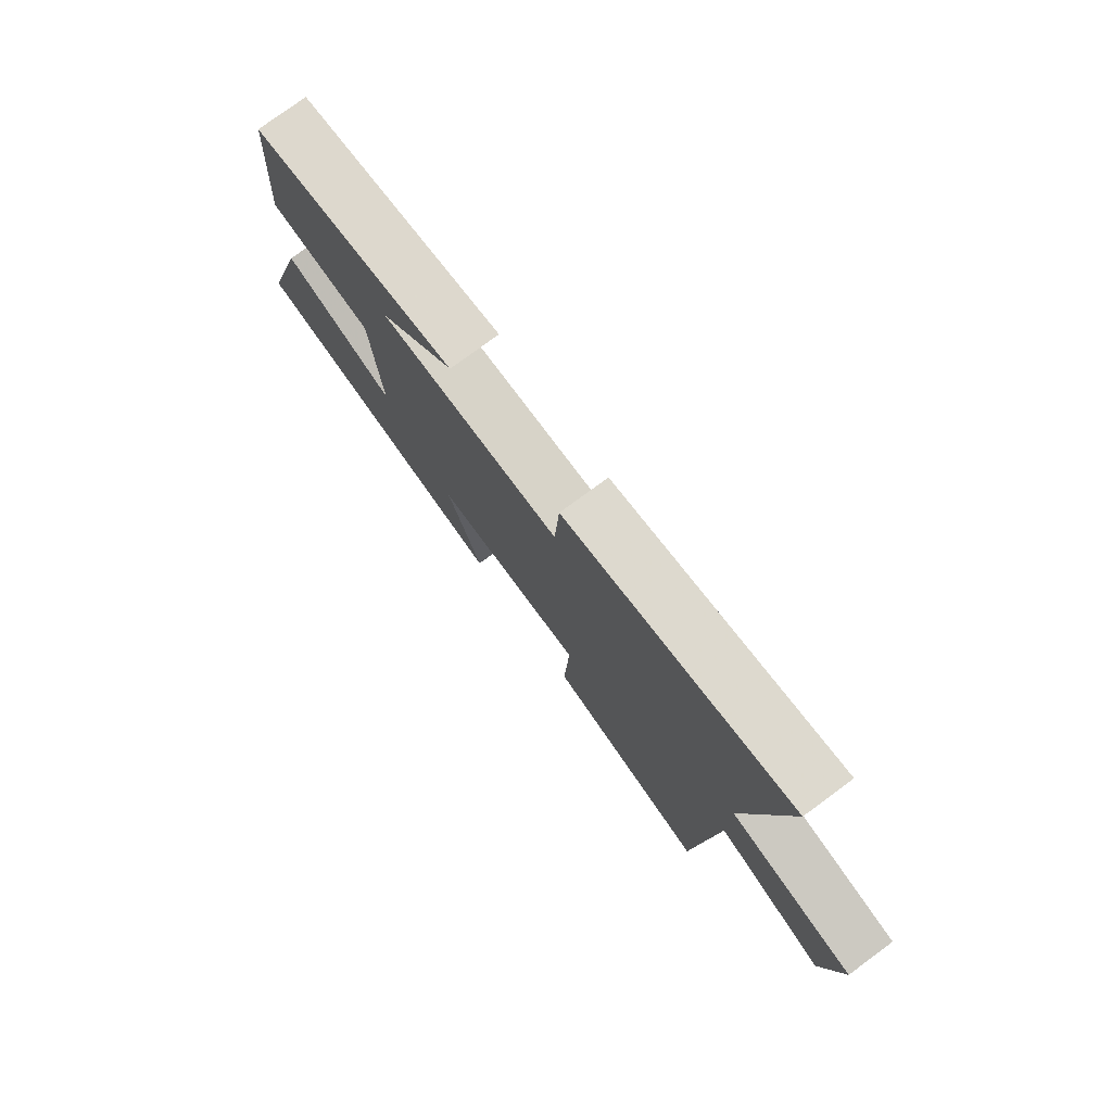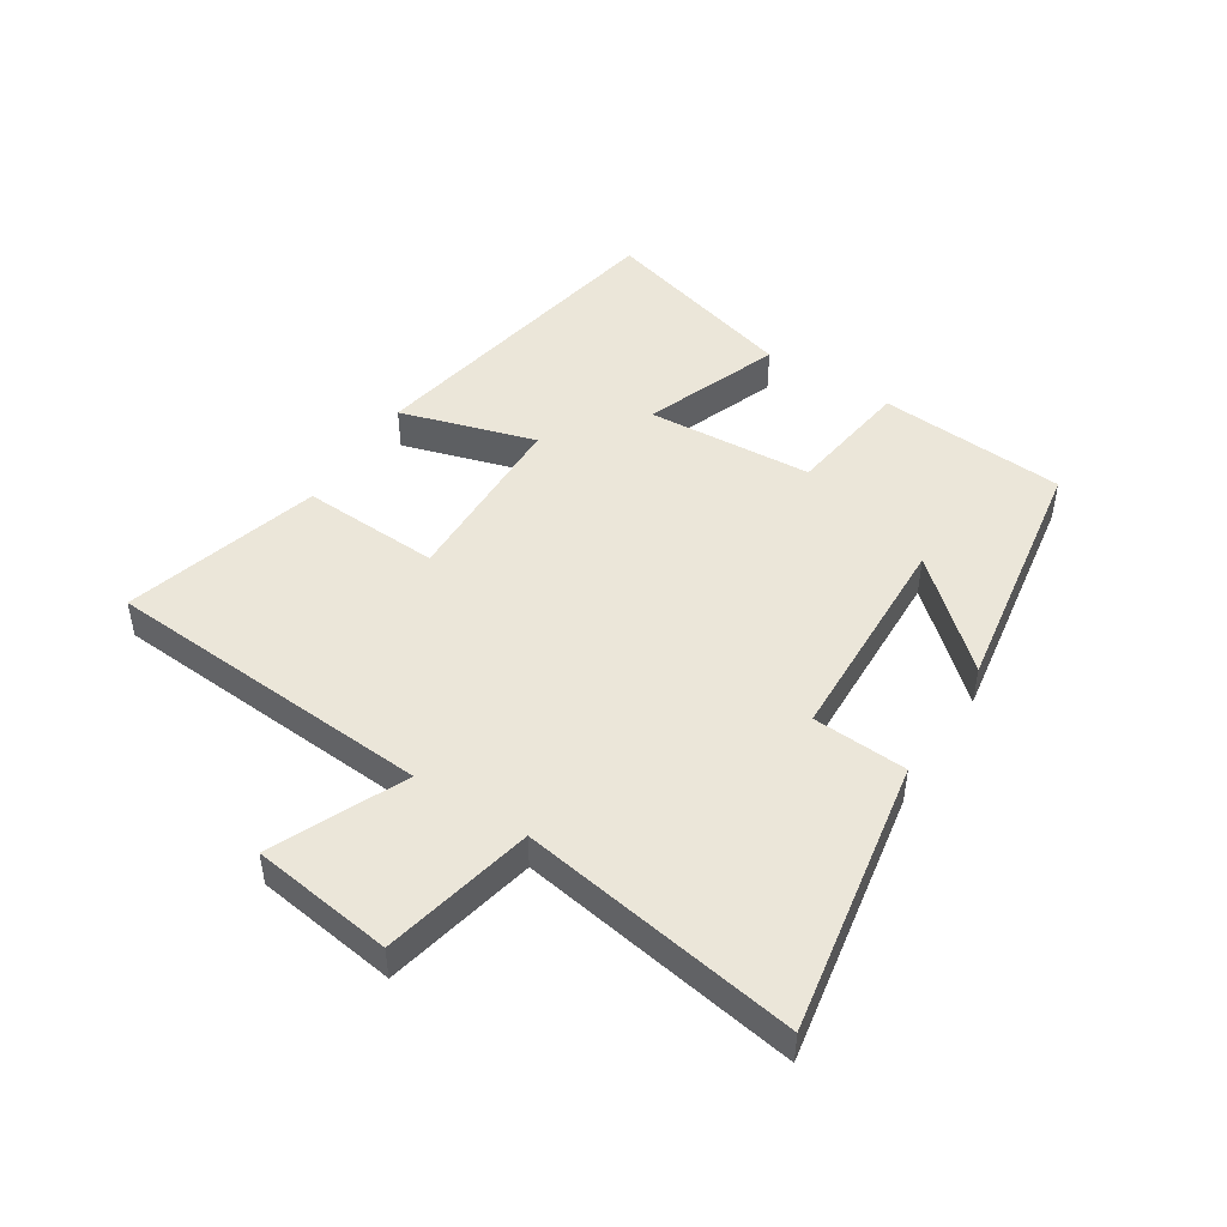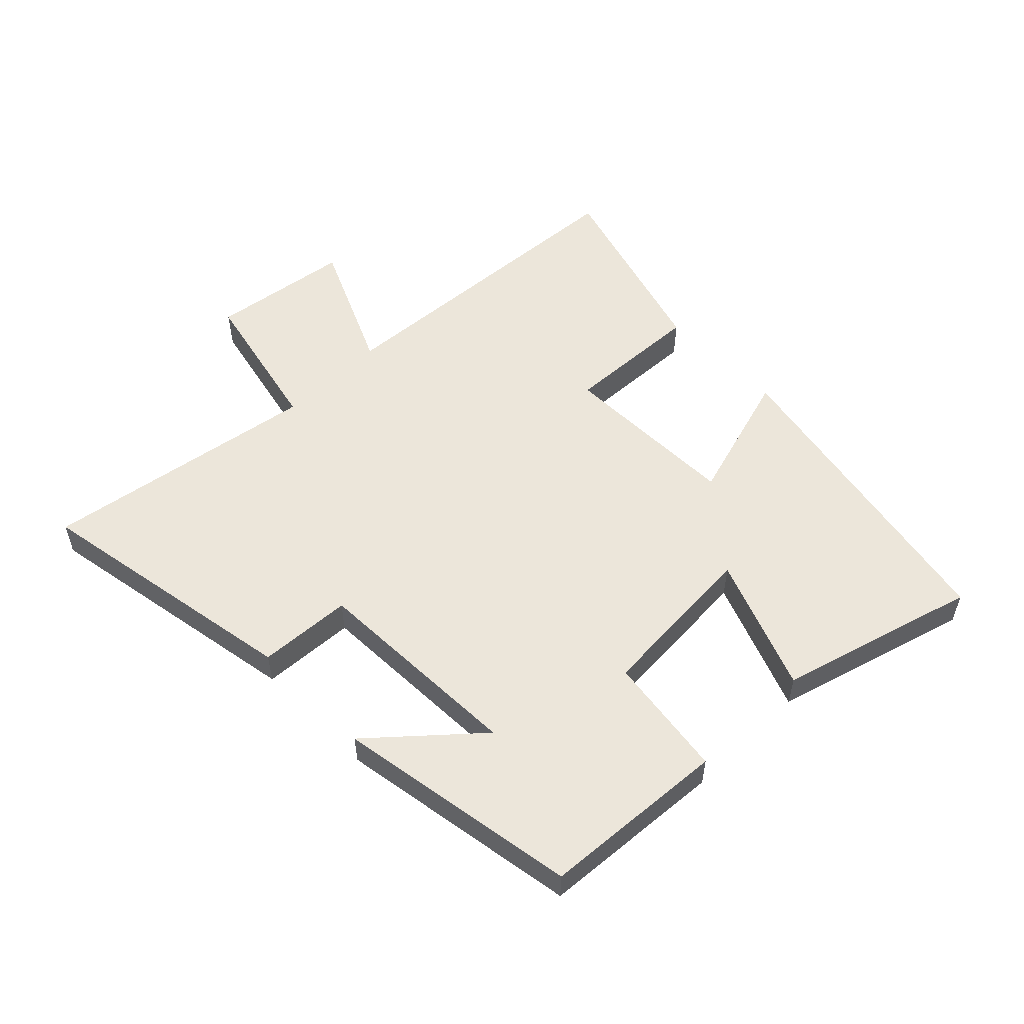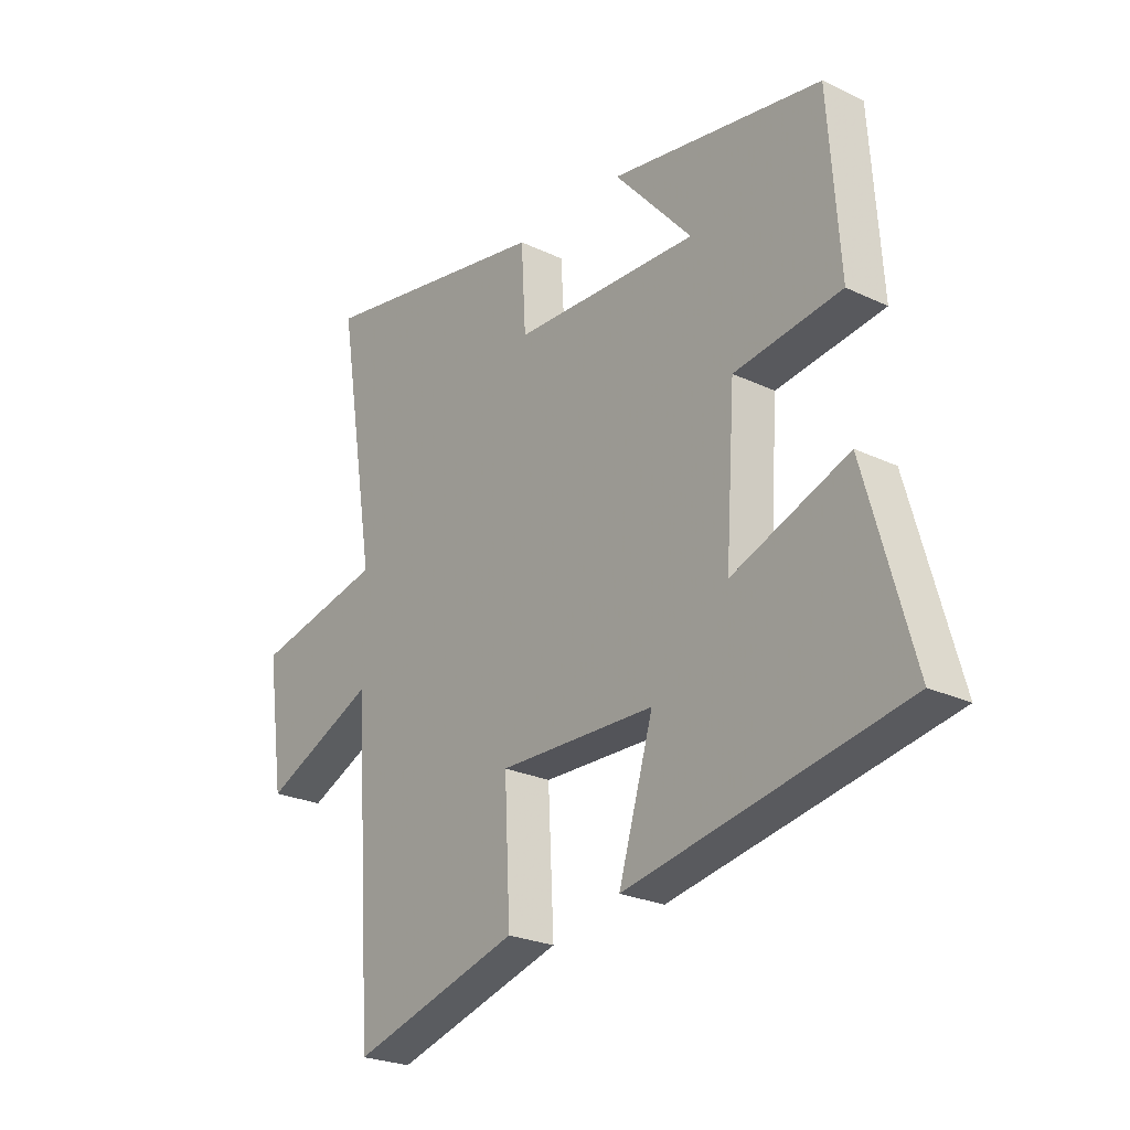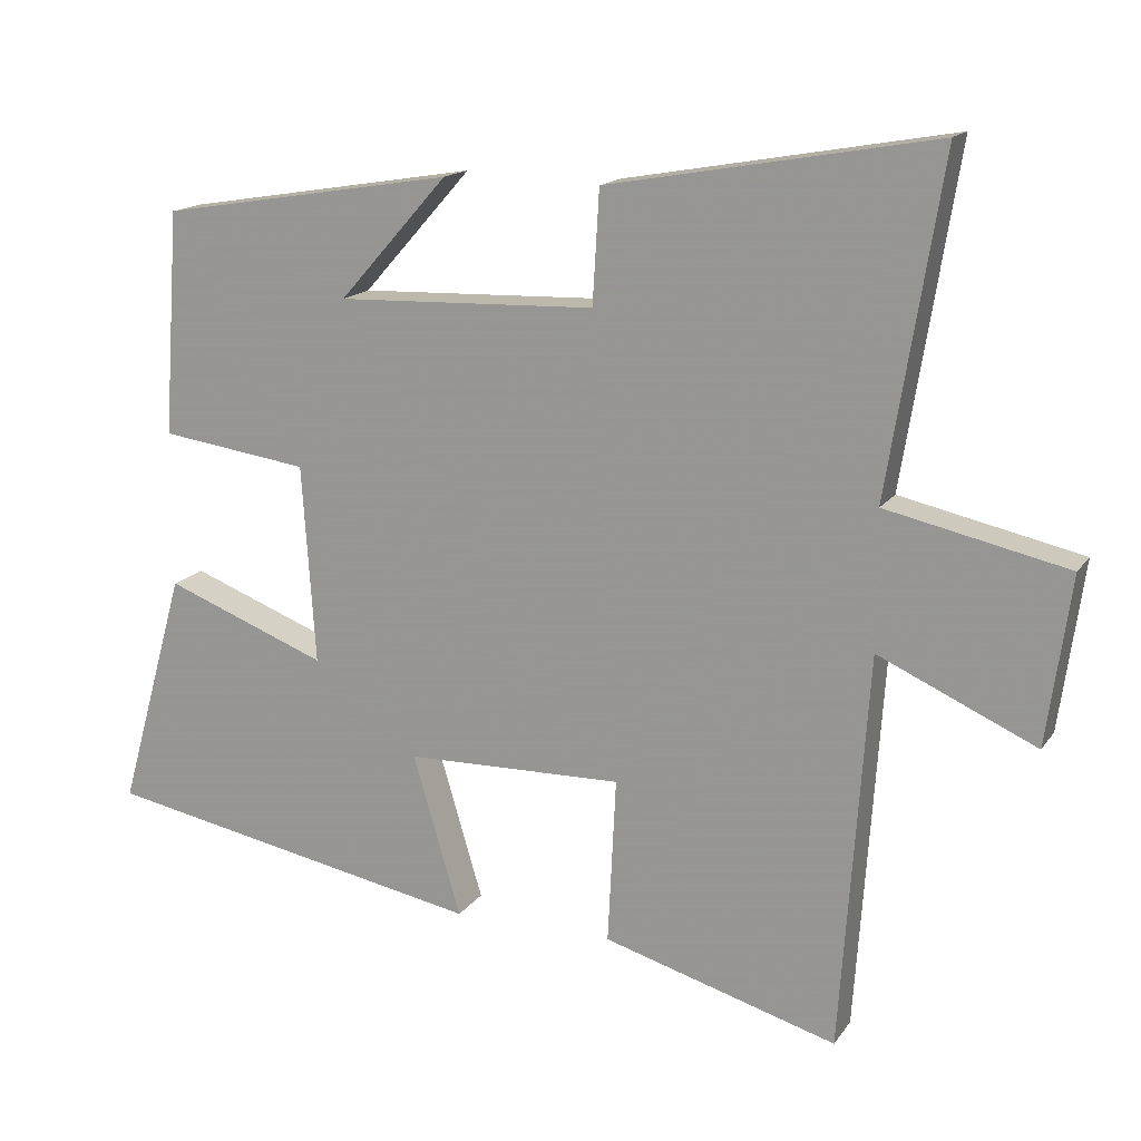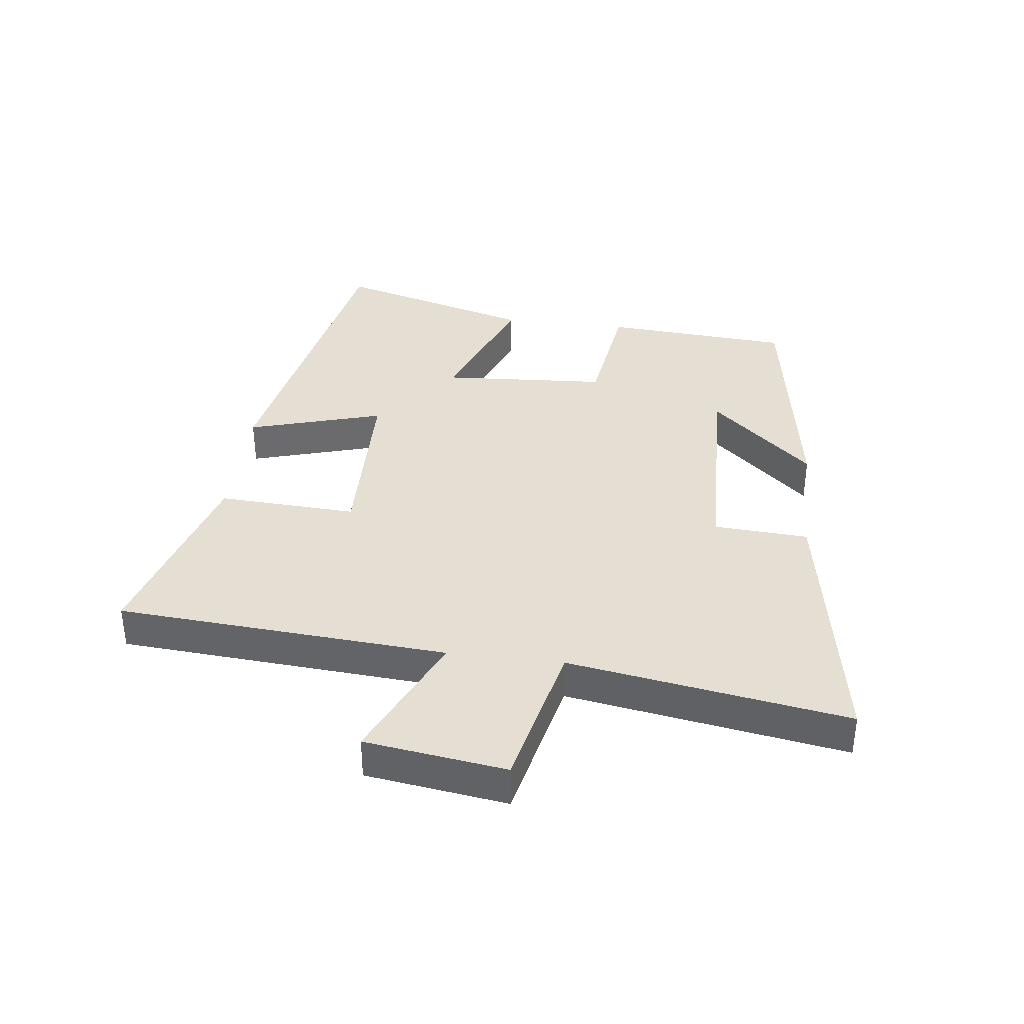
<metadata>
{"format":"obj","ext":"obj","renderer":"f3d","projection":"perspective","resolution":1024,"background":"white","views":[{"elev":77.3,"azim":-126.4,"up":"+Z"},{"elev":47.7,"azim":-57.5,"up":"+Y"},{"elev":54.4,"azim":45.5,"up":"+Y"},{"elev":-24.6,"azim":52.0,"up":"+Z"},{"elev":15.7,"azim":-157.0,"up":"+Z"},{"elev":37.0,"azim":-82.9,"up":"+Y"}]}
</metadata>
<code>
v 0.59 0.07 -0.401
v 0.072 0.07 -0.5
v 0.137 0.07 -0.282
v -0.157 0.07 -0.276
v -0.146 0.07 -0.5
v -0.463 0.07 -0.592
v -0.5 0.07 -0.058
v -0.713 0.07 -0.154
v -0.745 0.07 0.074
v -0.5 0.07 0.128
v -0.573 0.07 0.578
v -0.131 0.07 0.5
v -0.122 0.07 0.347
v 0.228 0.07 0.335
v 0.081 0.07 0.5
v 0.479 0.07 0.435
v 0.5 0.07 0.132
v 0.299 0.07 0.104
v 0.281 0.07 -0.164
v 0.5 0.07 -0.08
v 0.59 0 -0.401
v 0.072 0 -0.5
v 0.137 0 -0.282
v -0.157 0 -0.276
v -0.146 0 -0.5
v -0.463 0 -0.592
v -0.5 0 -0.058
v -0.713 0 -0.154
v -0.745 0 0.074
v -0.5 0 0.128
v -0.573 0 0.578
v -0.131 0 0.5
v -0.122 0 0.347
v 0.228 0 0.335
v 0.081 0 0.5
v 0.479 0 0.435
v 0.5 0 0.132
v 0.299 0 0.104
v 0.281 0 -0.164
v 0.5 0 -0.08
f 1 2 3
f 20 1 3
f 19 20 3
f 18 19 3 4
f 16 17 18
f 16 18 4
f 14 15 16
f 14 16 4
f 13 14 4
f 12 13 4
f 11 12 4
f 10 11 4
f 7 8 9 10
f 6 7 10
f 5 6 10
f 4 5 10
f 23 22 21
f 23 21 40
f 23 40 39
f 24 23 39 38
f 38 37 36
f 24 38 36
f 36 35 34
f 24 36 34
f 24 34 33
f 24 33 32
f 24 32 31
f 24 31 30
f 30 29 28 27
f 30 27 26
f 30 26 25
f 30 25 24
f 1 21 22 2
f 2 22 23 3
f 3 23 24 4
f 4 24 25 5
f 5 25 26 6
f 6 26 27 7
f 7 27 28 8
f 8 28 29 9
f 9 29 30 10
f 10 30 31 11
f 11 31 32 12
f 12 32 33 13
f 13 33 34 14
f 14 34 35 15
f 15 35 36 16
f 16 36 37 17
f 17 37 38 18
f 18 38 39 19
f 19 39 40 20
f 20 40 21 1

</code>
